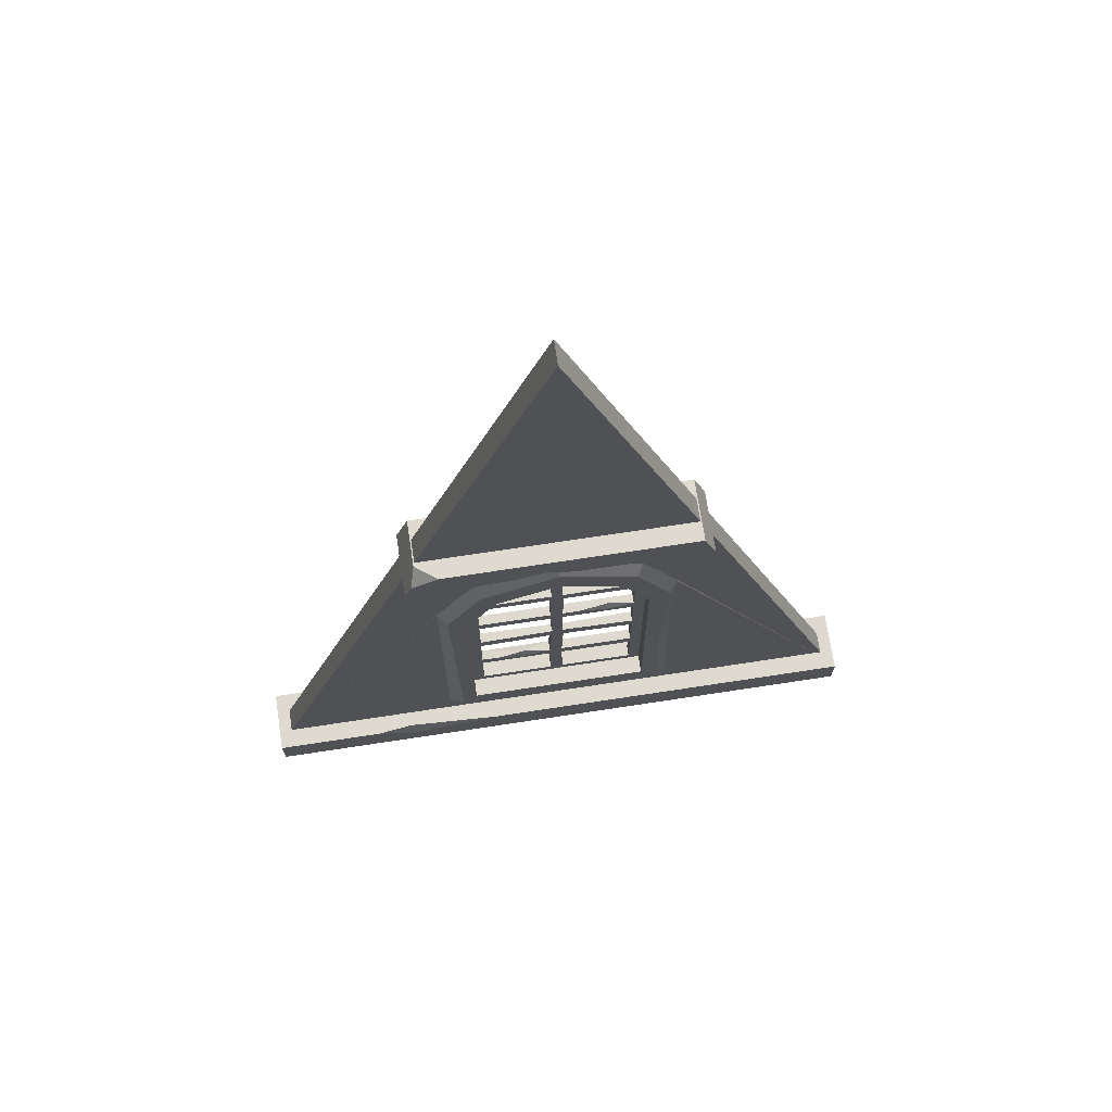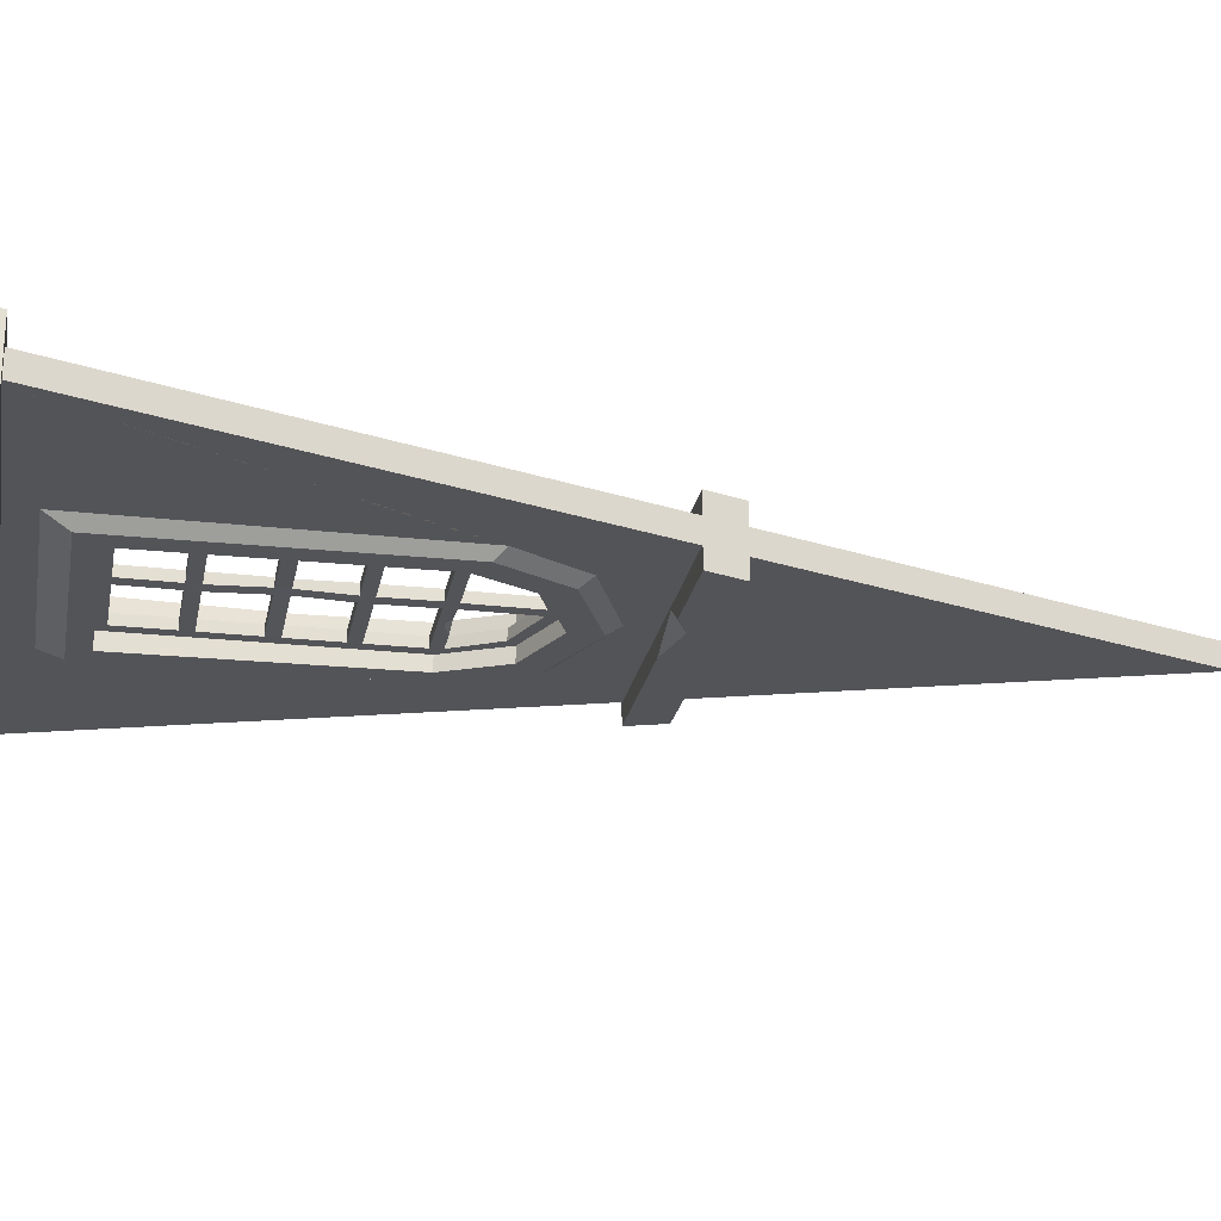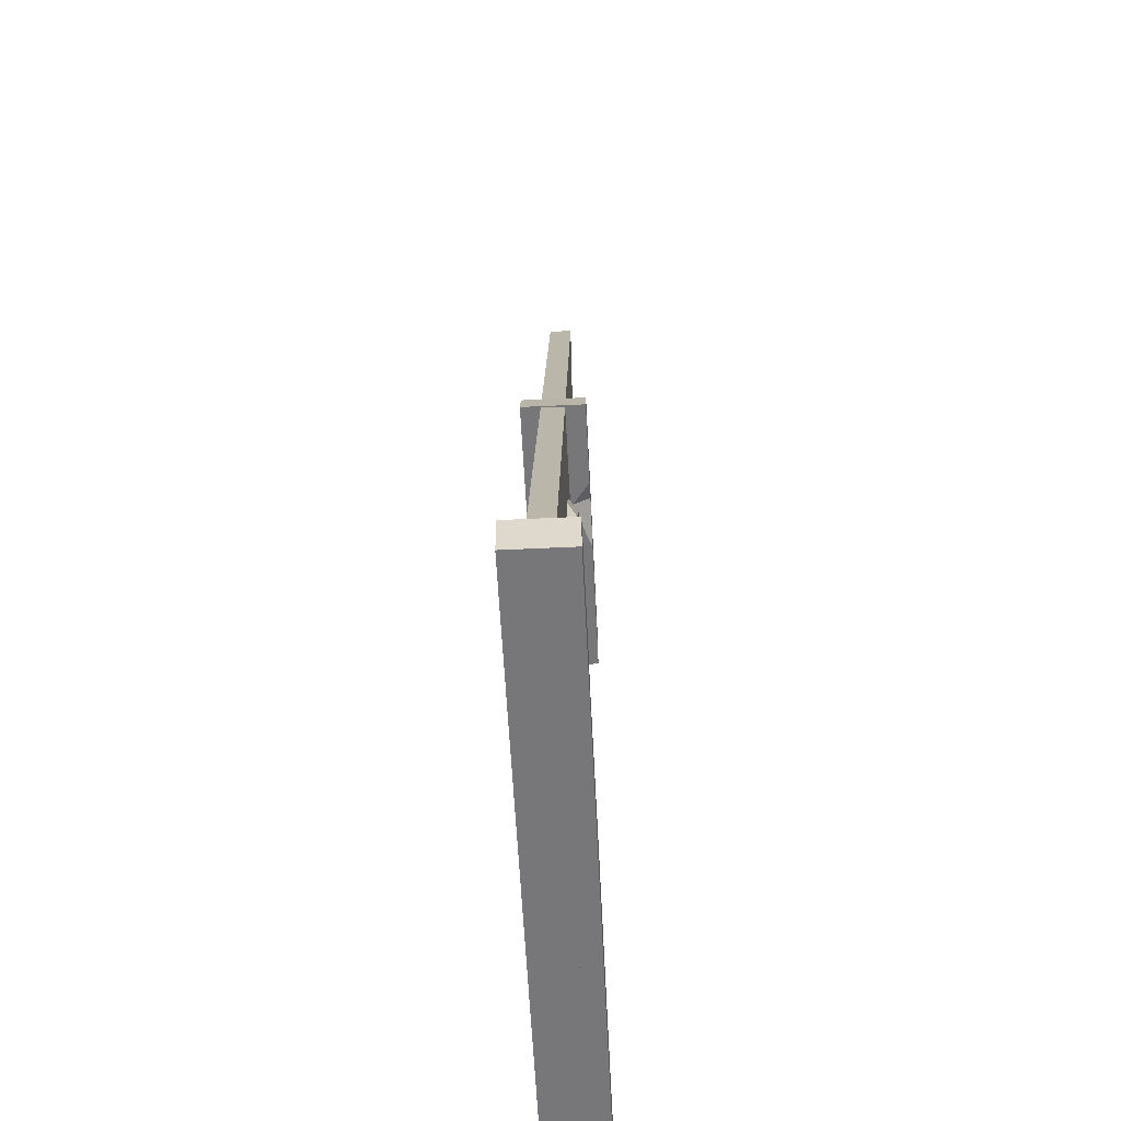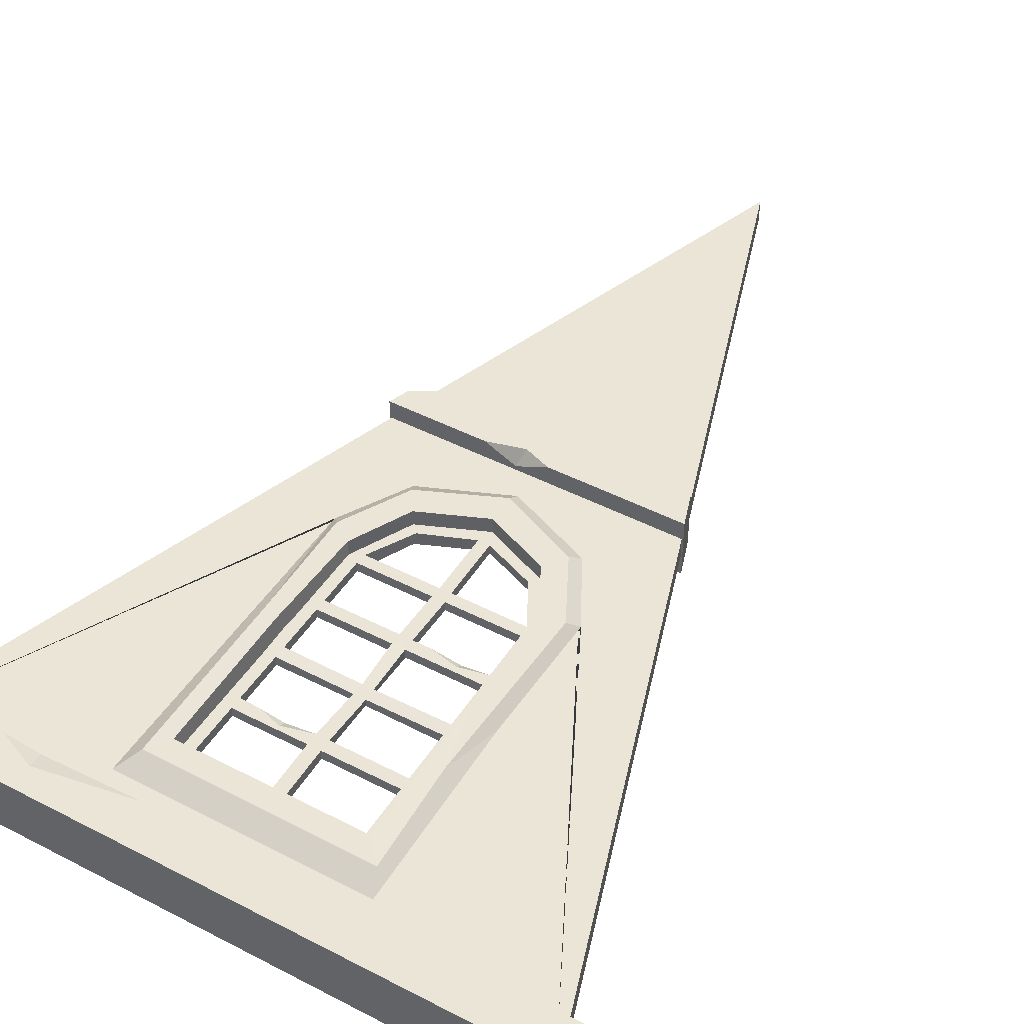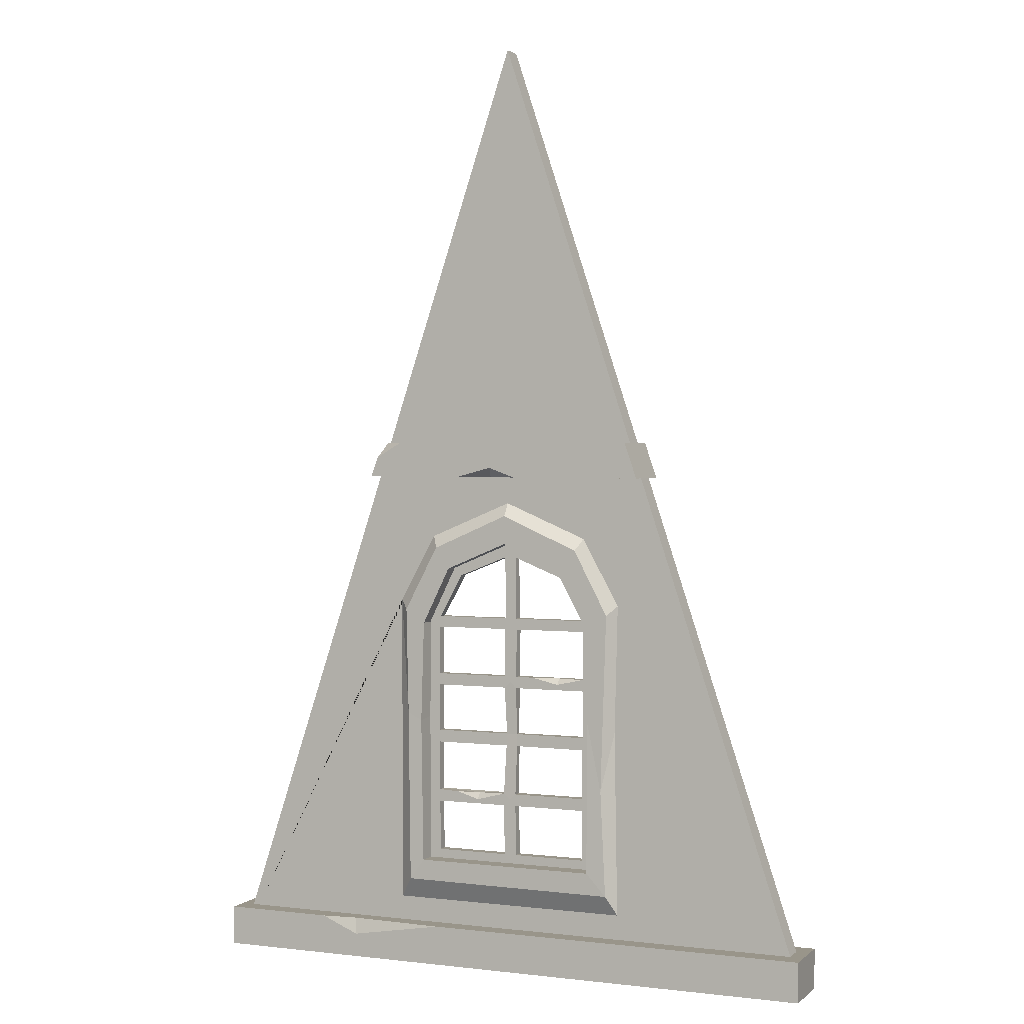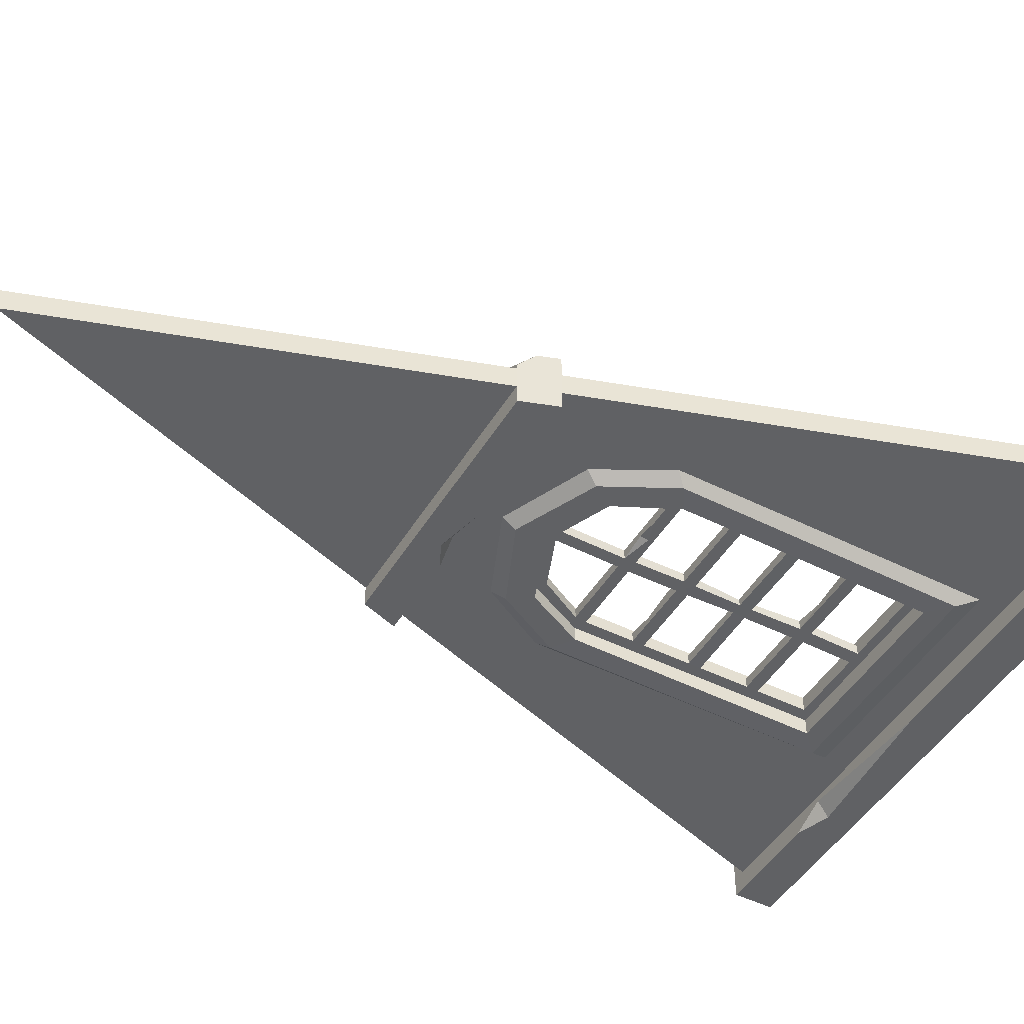
<metadata>
{"format":"obj","ext":"obj","renderer":"f3d","projection":"perspective","resolution":1024,"background":"white","views":[{"elev":70.9,"azim":-8.7,"up":"+Y"},{"elev":-23.6,"azim":79.4,"up":"+Z"},{"elev":-57.2,"azim":92.8,"up":"+Y"},{"elev":46.0,"azim":30.6,"up":"+Z"},{"elev":2.1,"azim":23.0,"up":"+Y"},{"elev":-46.8,"azim":-119.6,"up":"+Z"}]}
</metadata>
<code>
v 87.6 42.01 -2.334
v 162.4 42.01 -2.334
v 87.6 141.7 -2.334
v 162.4 141.7 -2.334
v 99.78 164.4 -2.334
v 150.2 164.4 -2.334
v 125 175 -2.334
v 87.6 117.4 -2.334
v 162.4 117.4 -2.334
v 87.6 69 -2.334
v 162.4 69 -2.334
v 125.3 141.7 -2.334
v 125 117.4 -2.334
v 124.7 69 -2.334
v 125 42.01 -2.334
v 127.8 139.4 -2.334
v 127.5 119.8 -2.334
v 156.8 119.8 -2.334
v 156.8 139.4 -2.334
v 127.2 66.45 -2.334
v 156.8 66.45 -2.334
v 93.6 143.8 -2.334
v 123 143.8 -2.334
v 122.7 168.9 -2.334
v 103 161 -2.334
v 93.22 71.27 -2.334
v 122.1 71.27 -2.334
v 122.4 115.2 -2.334
v 93.22 115.2 -2.334
v 93.22 46.15 -2.334
v 122.4 46.15 -2.334
v 127.3 168.9 -2.334
v 127.6 143.8 -2.334
v 156.4 143.8 -2.334
v 147 161 -2.334
v 127.5 115.2 -2.334
v 127.2 71.27 -2.334
v 156.8 71.27 -2.334
v 156.8 115.2 -2.334
v 127.5 46.15 -2.334
v 156.8 46.15 -2.334
v 93.22 119.8 -2.334
v 122.4 119.8 -2.334
v 122.8 139.4 -2.334
v 93.22 139.4 -2.334
v 122.1 66.45 -2.334
v 93.22 66.45 -2.334
v 87.6 42.01 1.627
v 162.4 42.01 1.627
v 87.6 141.7 1.627
v 162.4 141.7 1.627
v 99.78 164.4 1.627
v 150.2 164.4 1.627
v 125 175 1.627
v 87.6 117.4 1.627
v 162.4 117.4 1.627
v 87.6 69 1.627
v 162.4 69 1.627
v 125.3 141.7 1.627
v 125 117.4 1.627
v 124.7 69 1.627
v 125 42.01 1.627
v 127.8 139.4 1.627
v 127.5 119.8 1.627
v 156.8 119.8 1.627
v 156.8 139.4 1.627
v 127.2 66.45 1.627
v 156.8 66.45 1.627
v 93.6 143.8 1.627
v 123 143.8 1.627
v 122.7 168.9 1.627
v 103 161 1.627
v 93.22 71.27 1.627
v 122.1 71.27 1.627
v 122.4 115.2 1.627
v 93.22 115.2 1.627
v 93.22 46.15 1.627
v 122.4 46.15 1.627
v 127.3 168.9 1.627
v 127.6 143.8 1.627
v 156.4 143.8 1.627
v 147 161 1.627
v 127.5 115.2 1.627
v 127.2 71.27 1.627
v 156.8 71.27 1.627
v 156.8 115.2 1.627
v 127.5 46.15 1.627
v 156.8 46.15 1.627
v 93.22 119.8 1.627
v 122.4 119.8 1.627
v 122.8 139.4 1.627
v 93.22 139.4 1.627
v 122.1 66.45 1.627
v 93.22 66.45 1.627
v 101.2 70.87 1.627
v 110.7 70.87 0.2609
v 110.3 68.18 1.627
v 123 96.18 -1.882
v 127.4 96.18 -1.737
v 123.3 96.18 1.174
v 127.7 96.18 1.174
v 134.7 119.8 1.627
v 146.1 119.8 0.05142
v 145.6 117.4 1.627
v 103.5 143.8 -2.334
v 112.5 143.8 -0.7034
v 111.5 141.3 -2.334
v 87.6 94.45 -2.334
v 93.22 96.18 -2.334
v 93.22 96.18 1.627
v 87.6 94.45 1.627
v 93.22 91.23 -2.334
v 93.22 91.23 1.627
v 162.4 93.95 -2.334
v 156.8 96.18 -2.334
v 156.8 96.18 1.627
v 162.4 93.95 1.627
v 156.8 91.23 -2.334
v 156.8 91.23 1.627
v 127.9 91.23 1.262
v 127.6 91.23 -1.853
v 122.9 91.23 -1.971
v 123.1 91.23 1.264
v 0 0 4.487
v 250 0 4.487
v 0 0 -4.487
v 250 0 -4.487
v 77.07 25.71 4.487
v 172.9 25.71 4.487
v 172.9 150.5 4.487
v 77.07 150.5 4.487
v 77.07 150.5 -4.487
v 172.9 150.5 -4.487
v 172.9 26 -4.487
v 77.07 26 -4.487
v 82.82 34.29 8.787
v 169.3 33.82 8.787
v 169.3 146.7 8.024
v 80.7 146.7 8.024
v 80.7 146.7 -8.024
v 169.3 146.7 -8.024
v 169.3 34.69 -8.787
v 80.7 34.69 -8.787
v 88.74 42.55 8.787
v 161.2 42.55 8.787
v 161.2 141.3 8.024
v 88.74 141.3 8.024
v 88.74 141.3 -8.024
v 161.2 141.3 -8.024
v 161.2 42.55 -8.787
v 88.74 42.55 -8.787
v 88.74 42.55 0
v 161.2 42.55 0
v 161.2 141.3 0
v 88.74 141.3 0
v 161.2 103.3 8.024
v 166.9 75.78 8.024
v 171.7 99.53 4.487
v 81.64 103.7 8.024
v 87.45 100.6 8.024
v 88.74 102 0
v 125 375 4.487
v 125 191.2 4.487
v 125 186.1 8.024
v 125 174.7 8.024
v 125 174.7 0
v 125 174.7 -8.024
v 125 186.1 -8.024
v 125 191.2 -4.487
v 125 375 -4.487
v 91.81 177.2 4.487
v 94.33 172.6 8.024
v 99.89 164.1 8.024
v 99.89 164.1 0
v 99.89 164.1 -8.024
v 94.33 172.6 -8.024
v 91.81 177.2 -4.487
v 158.2 177.2 -4.487
v 155.7 172.6 -8.024
v 150.1 164.1 -8.024
v 150.1 164.1 0
v 150.1 164.1 8.024
v 155.7 172.6 8.024
v 158.2 177.2 4.487
v 0 15.85 12.1
v 0 0 12.1
v 250 15.85 12.1
v 250 0 12.1
v 250 15.85 -12.1
v 250 0 -12.1
v 0 15.85 -12.1
v 0 0 -12.1
v 69.5 209.7 12.1
v 66.68 201.9 12.1
v 178.5 215.9 12.1
v 183.3 201.9 12.1
v 178.5 215.9 -12.1
v 183.3 201.9 -12.1
v 71.5 215.9 -12.1
v 66.68 201.9 -12.1
v 43.58 15.85 12.1
v 96.19 15.85 12.1
v 58.21 15.85 10.4
v 58.9 9.48 12.1
v 105.6 201.9 12.1
v 130.6 201.9 12.1
v 120.1 205.8 12.1
v 118.1 201.9 6.173
v 71.5 215.9 5.912
v 79.91 215.9 12.1
v 207.1 15.85 -12.1
v 133.9 15.85 -12.1
v 192.8 15.85 -6.67
v 193.7 11.23 -12.1
v 149.8 201.9 -12.1
v 121 201.9 -12.1
v 140.4 206.4 -12.1
v 140.5 201.9 -5.354
f 9 18 19 4
f 4 19 16 12 33 34
f 21 11 2 41
f 11 21 20 14 37 38
f 12 23 24 7 32 33
f 7 24 25 5
f 5 25 22 3
f 121 122 98 99
f 13 28 29 8 42 43
f 108 112 26 10
f 1 30 31 15
f 30 1 10 47
f 4 34 35 6
f 6 35 32 7
f 114 115 39 9
f 9 39 36 13 17 18
f 15 40 41 2
f 13 43 44 12 16 17
f 12 44 107 23
f 3 45 42 8
f 15 31 46 14 20 40
f 14 46 47 10 26 27
f 17 16 63 64
f 18 103 65
f 19 18 65 66
f 33 32 79 80
f 34 33 80 81
f 35 34 81 82
f 38 37 84 85
f 39 115 116 86
f 40 20 67 87
f 41 40 87 88
f 21 41 88 68
f 69 106 105 22
f 43 42 89 90
f 27 26 96
f 31 30 77 78
f 60 64 63 59 91 90
f 83 104 102 64 60
f 56 51 66 65
f 62 87 67 61 93 78
f 59 70 69 50 92 91
f 54 52 72 71
f 52 50 69 72
f 93 97 94
f 113 111 57 73
f 48 62 78 77
f 59 80 79 54 71 70
f 51 81 80 59 63 66
f 51 53 82 81
f 53 54 79 82
f 123 120 101 100
f 58 85 84 61 67 68
f 116 117 56 86
f 62 49 88 87
f 88 49 58 68
f 60 90 89 55 76 75
f 50 55 89 92
f 94 57 48 77
f 19 66 63 16
f 35 82 79 32
f 39 86 83 36
f 21 68 67 20
f 23 70 71 24
f 24 71 72 25
f 25 72 69 22
f 43 90 91 44
f 44 91 92 45
f 45 92 89 42
f 28 75 76 29
f 112 113 73 26
f 46 93 94 47
f 30 47 94 77
f 46 31 78 93
f 95 97 96
f 96 97 74
f 61 74 97 93
f 94 97 95 73 57
f 96 26 73 95
f 27 96 74
f 99 98 28 13 36
f 101 99 36 83
f 100 101 83 60 75
f 98 100 75 28
f 102 104 103
f 103 104 65
f 103 17 64 102
f 18 17 103
f 56 65 104 86
f 86 104 83
f 106 107 105
f 107 45 3 22 105
f 107 44 45
f 23 106 70
f 70 106 69
f 23 107 106
f 8 29 109 108
f 29 76 110 109
f 55 111 110 76
f 108 109 112
f 110 111 113
f 114 118 115
f 119 117 116
f 11 38 118 114
f 119 118 38 85
f 58 117 119 85
f 37 121 120 84
f 27 74 123 122
f 61 84 120 123 74
f 14 27 122 121 37
f 109 110 100 98
f 112 109 98 122
f 110 113 123 100
f 113 112 122 123
f 116 115 99 101
f 115 118 121 99
f 119 116 101 120
f 118 119 120 121
f 126 127 125 124
f 170 126 124 162
f 124 125 129 128
f 162 163 184
f 131 124 128
f 133 127 134
f 127 126 135 134
f 128 129 137 136
f 157 158 130 138
f 183 184 163 164
f 131 128 136 159
f 168 169 178 179
f 133 134 142 141
f 134 135 143 142
f 135 132 140 143
f 136 137 145 144
f 156 157 138 146
f 139 159 160 147
f 167 168 179 180
f 141 142 150 149
f 142 143 151 150
f 143 140 148 151
f 144 145 153 152
f 145 156 154 153
f 181 182 165 166
f 147 160 161 155
f 166 167 180 181
f 149 150 153 154
f 150 151 152 153
f 151 148 155 152
f 137 157 156 145
f 129 158 157 137
f 160 159 136 144
f 161 160 144 152
f 131 159 139
f 154 156 146
f 182 183 164 165
f 171 163 162
f 164 163 171 172
f 165 164 172 173
f 166 165 173 174
f 174 175 167 166
f 175 176 168 167
f 176 177 169 168
f 170 177 132 126
f 172 171 131 139
f 173 172 139 147
f 174 173 147 155
f 148 175 174 155
f 140 176 175 148
f 132 177 176 140
f 127 170 162 125
f 127 133 178 170
f 179 178 133 141
f 180 179 141 149
f 181 180 149 154
f 146 182 181 154
f 146 138 183 182
f 130 184 183 138
f 178 169 170
f 170 169 177
f 126 132 135
f 125 130 158 129
f 125 162 184 130
f 171 162 124 131
f 185 186 204 201
f 187 188 190 189
f 214 190 192
f 191 192 186 185
f 186 192 190 188
f 213 203 202 187
f 195 196 198 197
f 199 217 216 200
f 194 200 208 205
f 210 209 193
f 202 203 204
f 204 203 201
f 206 207 208
f 208 207 205
f 199 200 194 193 209
f 195 207 206 196
f 199 209 210 195 197
f 212 213 214
f 214 213 211
f 216 217 218
f 218 217 215
f 204 188 187 202
f 204 186 188
f 207 193 194 205
f 210 193 207 195
f 208 218 196 206
f 208 200 216 218
f 196 218 215 198
f 213 187 189 211
f 191 185 201 203
f 191 203 213 212
f 214 192 191 212
f 189 190 214 211
f 197 198 215 217
f 197 217 199

</code>
